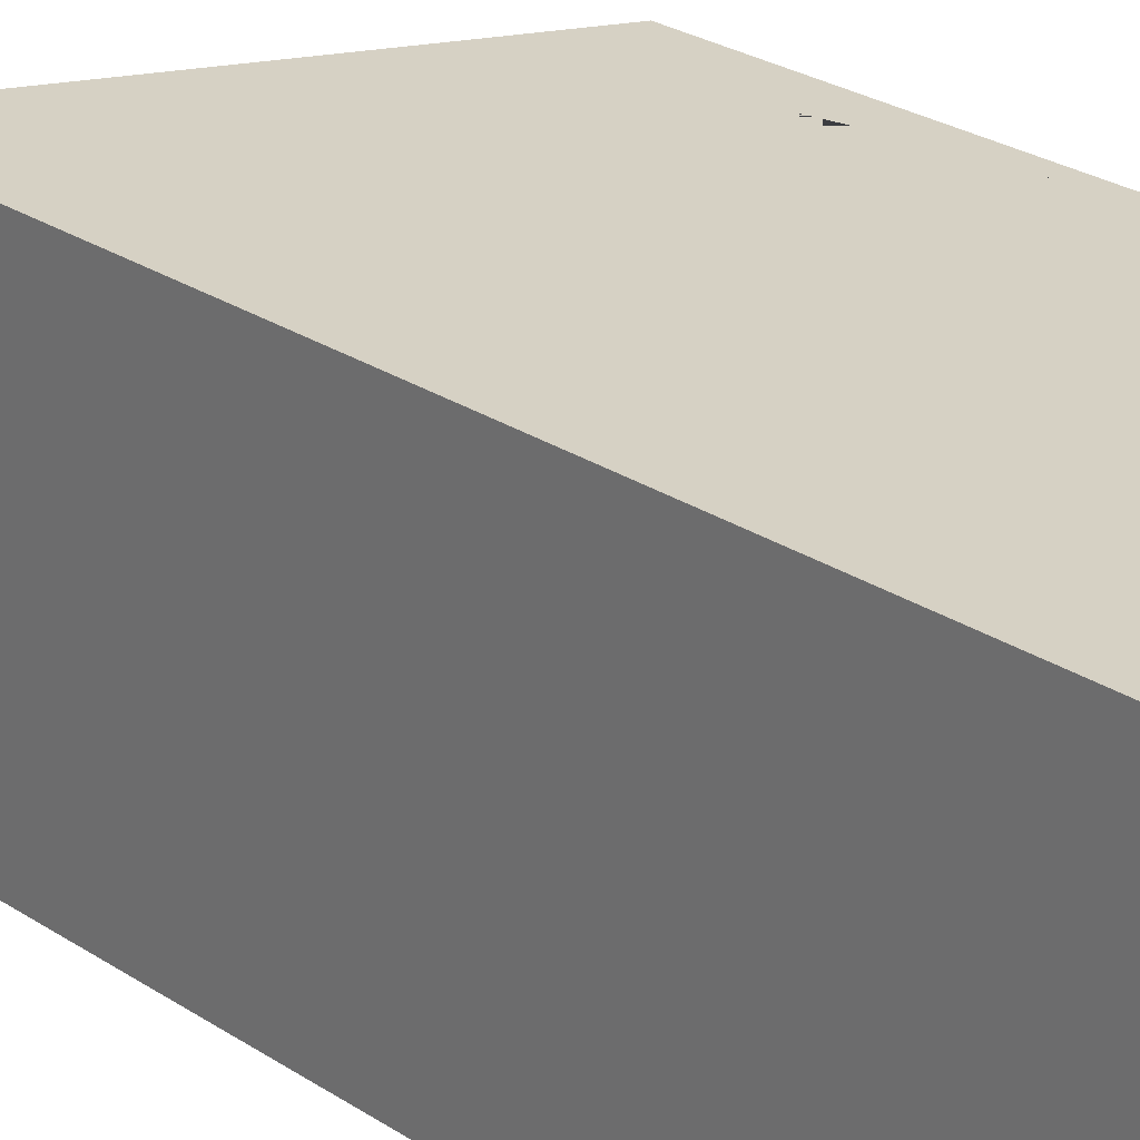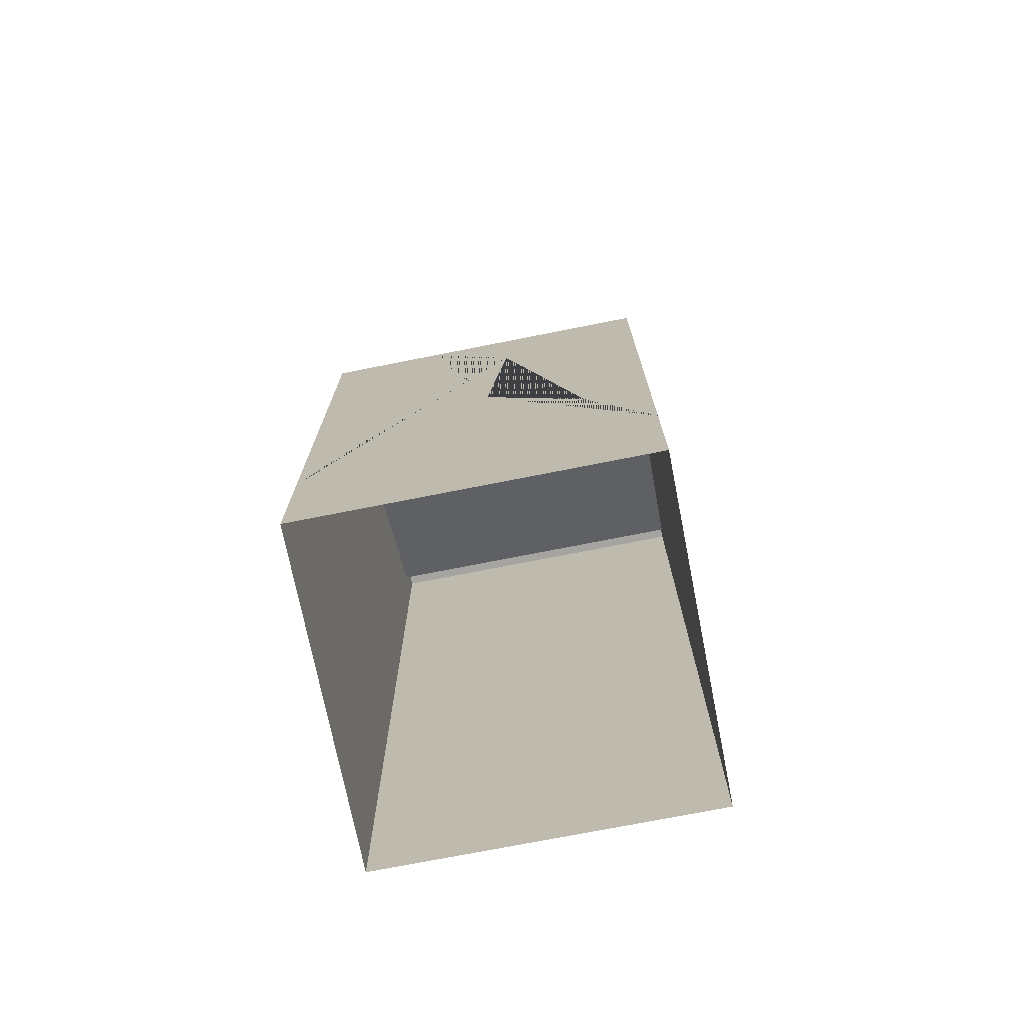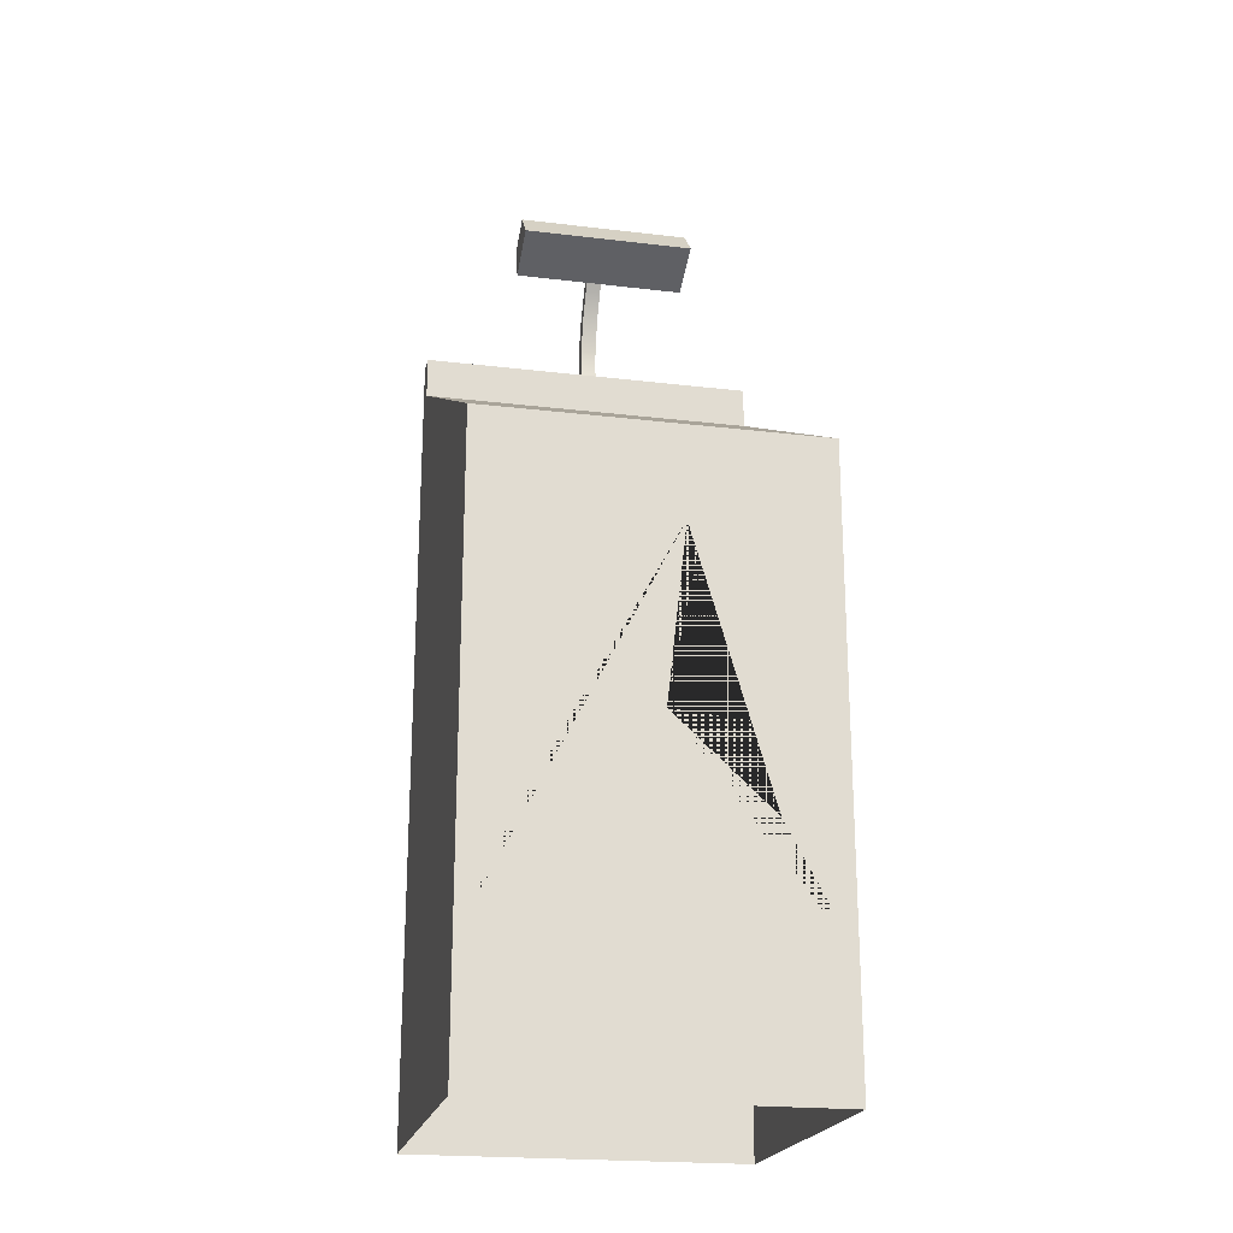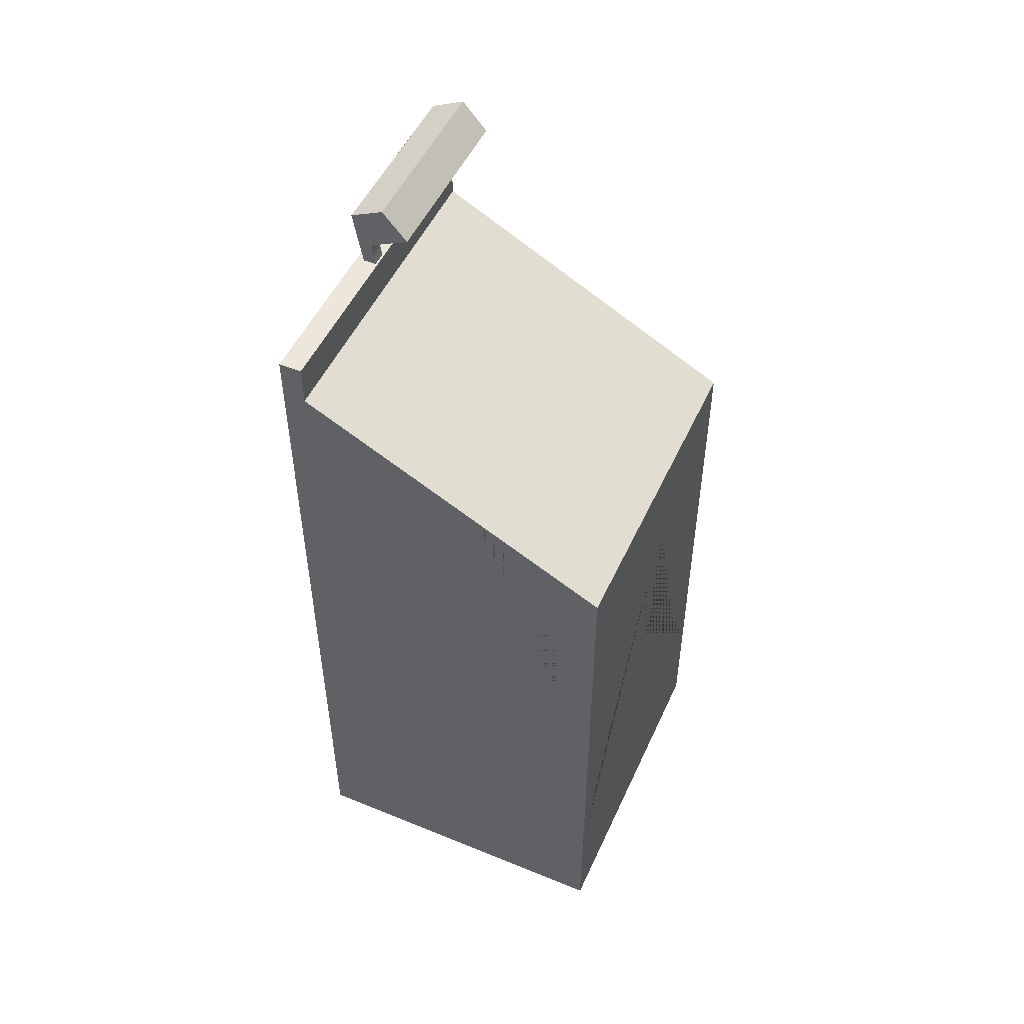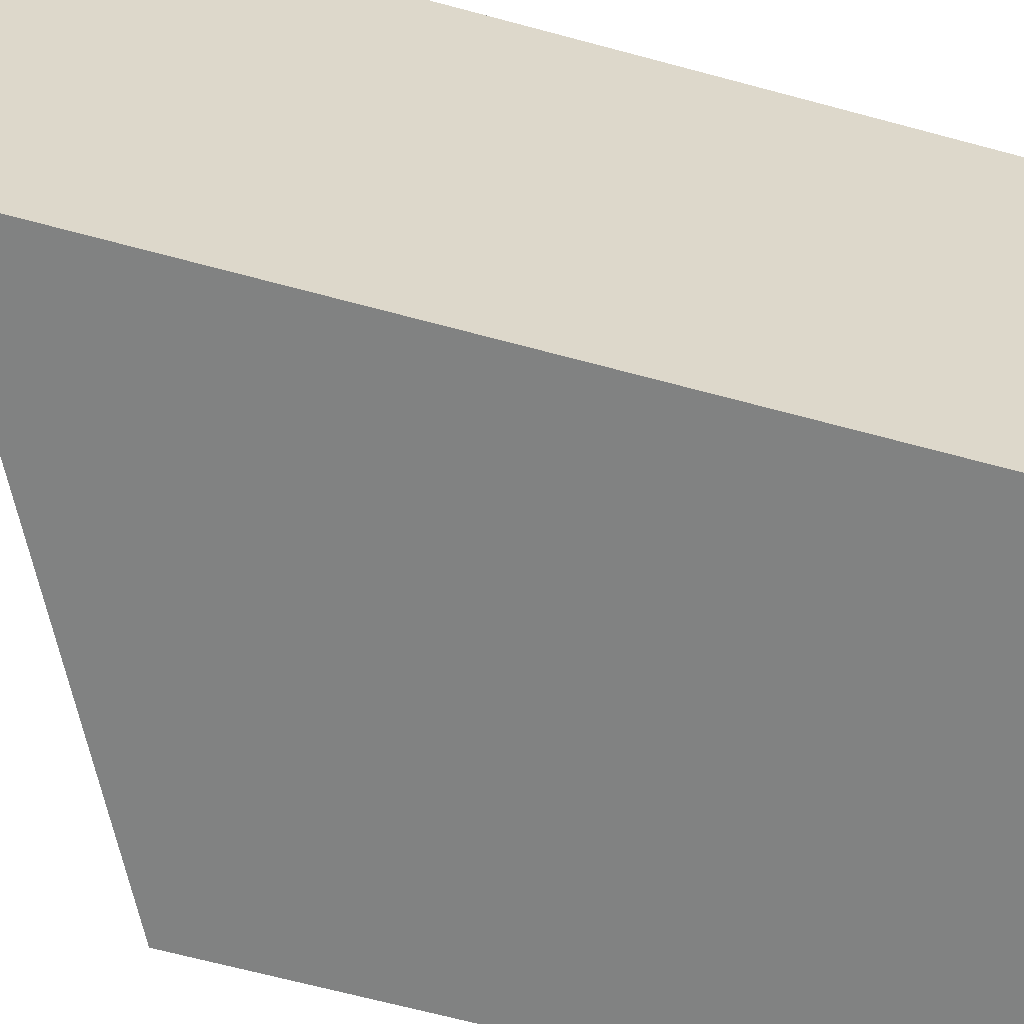
<metadata>
{"format":"obj","ext":"obj","renderer":"f3d","projection":"perspective","resolution":1024,"background":"white","views":[{"elev":26.7,"azim":-44.4,"up":"+Z"},{"elev":-73.2,"azim":101.2,"up":"+Y"},{"elev":-21.4,"azim":78.0,"up":"+Y"},{"elev":50.7,"azim":24.1,"up":"+Y"},{"elev":-60.6,"azim":-105.9,"up":"+Z"}]}
</metadata>
<code>
g default
v 0.1442 2.664 0.7398
v 0.2939 2.736 0.7398
v 0.1257 2.772 0.7398
v 0.2217 2.818 0.7398
v 0.1257 2.772 0.221
v 0.2217 2.818 0.221
v 0.1442 2.664 0.221
v 0.2939 2.736 0.221
v 0.02695 2.359 0.5186
v 0.06633 2.359 0.5186
v 0.1387 2.717 0.5186
v 0.178 2.717 0.5186
v 0.1387 2.717 0.4737
v 0.178 2.717 0.4737
v 0.02695 2.359 0.4737
v 0.06633 2.359 0.4737
v 0.08877 2.645 0.5186
v 0.08877 2.645 0.4737
v 0.1282 2.645 0.4737
v 0.1282 2.645 0.5186
v 0.04915 2.574 0.5186
v 0.04915 2.574 0.4737
v 0.08853 2.574 0.4737
v 0.08853 2.574 0.5186
v 0.02662 2.502 0.5186
v 0.02662 2.502 0.4737
v 0.066 2.502 0.4737
v 0.066 2.502 0.5186
v 0.01445 2.431 0.5186
v 0.01445 2.431 0.4737
v 0.05383 2.431 0.4737
v 0.05383 2.431 0.5186
v 0 0 1
v 1 0 1
v 0 2.292 1
v 1 1.768 1
v 0 2.292 0
v 1 1.768 0
v 0 0 0
v 1 0 0
v 0.06895 2.256 1
v 0.06895 2.256 0
v 0.06895 0 0
v 0.06895 0 1
v 0 2.379 1
v 0.06895 2.379 1
v 0.06895 2.379 0
v 0 2.379 0
v 0.2581 0 1
v 0.2581 2.157 1
v 0.2581 2.157 0
v 0.2581 0 0
v 0.6131 -0 1
v 0.6131 1.971 1
v 0.6131 1.971 0
v 0.6131 -0 0
v 1 0 0.6744
v 0 0 0.6744
v 0 1.83 0.788
v 0 2.379 0.6744
v 0.06895 2.379 0.4472
v 0.06895 2.256 0.6744
v 0.2581 2.157 0.6744
v 0.6131 1.971 0.8132
v 1 1.768 0.6744
v 1 0 0.1881
v 0 0 0.1881
v 0 1.94 0.1881
v 0 2.379 0.1881
v 0.06895 2.379 0.3619
v 0.06895 2.256 0.1881
v 0.2581 2.157 0.3765
v 0.6131 1.971 0.1881
v 1 1.768 0.3219
v 1 0.9323 1
v 0.826 1.724 1
v 0.639 1.456 1
v 0.3861 1.59 1
v 0 1.209 1
v 0 1.46 0.5112
v 0 1.581 0.1881
v 0 1.209 0
v 0.3296 1.547 0
v 0.4869 1.733 0
v 0.8403 1.119 0
v 1 0.9323 0
v 1 0.9747 0.4772
v 1 1.493 0.4196
v 1 0.3618 1
v 0.7842 0.5627 1
v 0.6065 1.179 1
v 0.288 0.4618 1
v 0 0.4692 1
v 0 0.4692 0.4693
v 0 0.8245 0.1881
v 0 0.4692 0
v 0.2624 0.9329 0
v 0.5134 1.158 0
v 0.6131 0.7941 0
v 1 0.3618 0
v 1 0.7095 0.1881
v 1 0.7203 0.8409
g Podium
f 1 2 4 3
f 3 4 6 5
f 5 6 8 7
f 7 8 2 1
f 2 8 6 4
f 7 1 3 5
f 9 10 32 29
f 11 12 14 13
f 30 31 16 15
f 15 16 10 9
f 10 16 31 32
f 15 9 29 30
f 18 17 11 13
f 13 14 19 18
f 20 19 14 12
f 17 20 12 11
f 22 21 17 18
f 18 19 23 22
f 24 23 19 20
f 21 24 20 17
f 26 25 21 22
f 22 23 27 26
f 28 27 23 24
f 25 28 24 21
f 30 29 25 26
f 26 27 31 30
f 32 31 27 28
f 29 32 28 25
f 33 44 92 93
f 69 70 47 48
f 96 97 43 39
f 101 66 40 100
f 39 67 95 96
f 71 72 51 42
f 43 97 98 52
f 92 44 49 91
f 35 41 46 45
f 71 42 47 70
f 42 37 48 47
f 37 68 69 48
f 91 49 53 90
f 51 72 73 55
f 52 98 99 56
f 90 53 34 89
f 55 73 74 38
f 56 99 100 40
f 94 58 33 93
f 60 59 35 45
f 45 46 61 60
f 41 62 61 46
f 41 50 63 62
f 64 63 50 54
f 65 64 54 36
f 34 57 102 89
f 95 67 58 94
f 69 68 59 60
f 60 61 70 69
f 62 71 70 61
f 62 63 72 71
f 73 72 63 64
f 74 73 64 65
f 102 57 66 101
f 54 76 75 36
f 50 77 76 54
f 41 78 77 50
f 79 78 41 35
f 59 80 79 35
f 68 81 80 59
f 82 81 68 37
f 37 42 83 82
f 84 83 42 51
f 85 84 51 55
f 86 85 55 38
f 74 87 86 38
f 65 88 87 74
f 75 88 65 36
f 76 90 89 75
f 77 91 90 76
f 78 92 91 77
f 93 92 78 79
f 80 94 93 79
f 81 95 94 80
f 96 95 81 82
f 82 83 97 96
f 98 97 83 84
f 99 98 84 85
f 100 99 85 86
f 87 101 100 86
f 88 102 101 87
f 89 102 88 75

</code>
